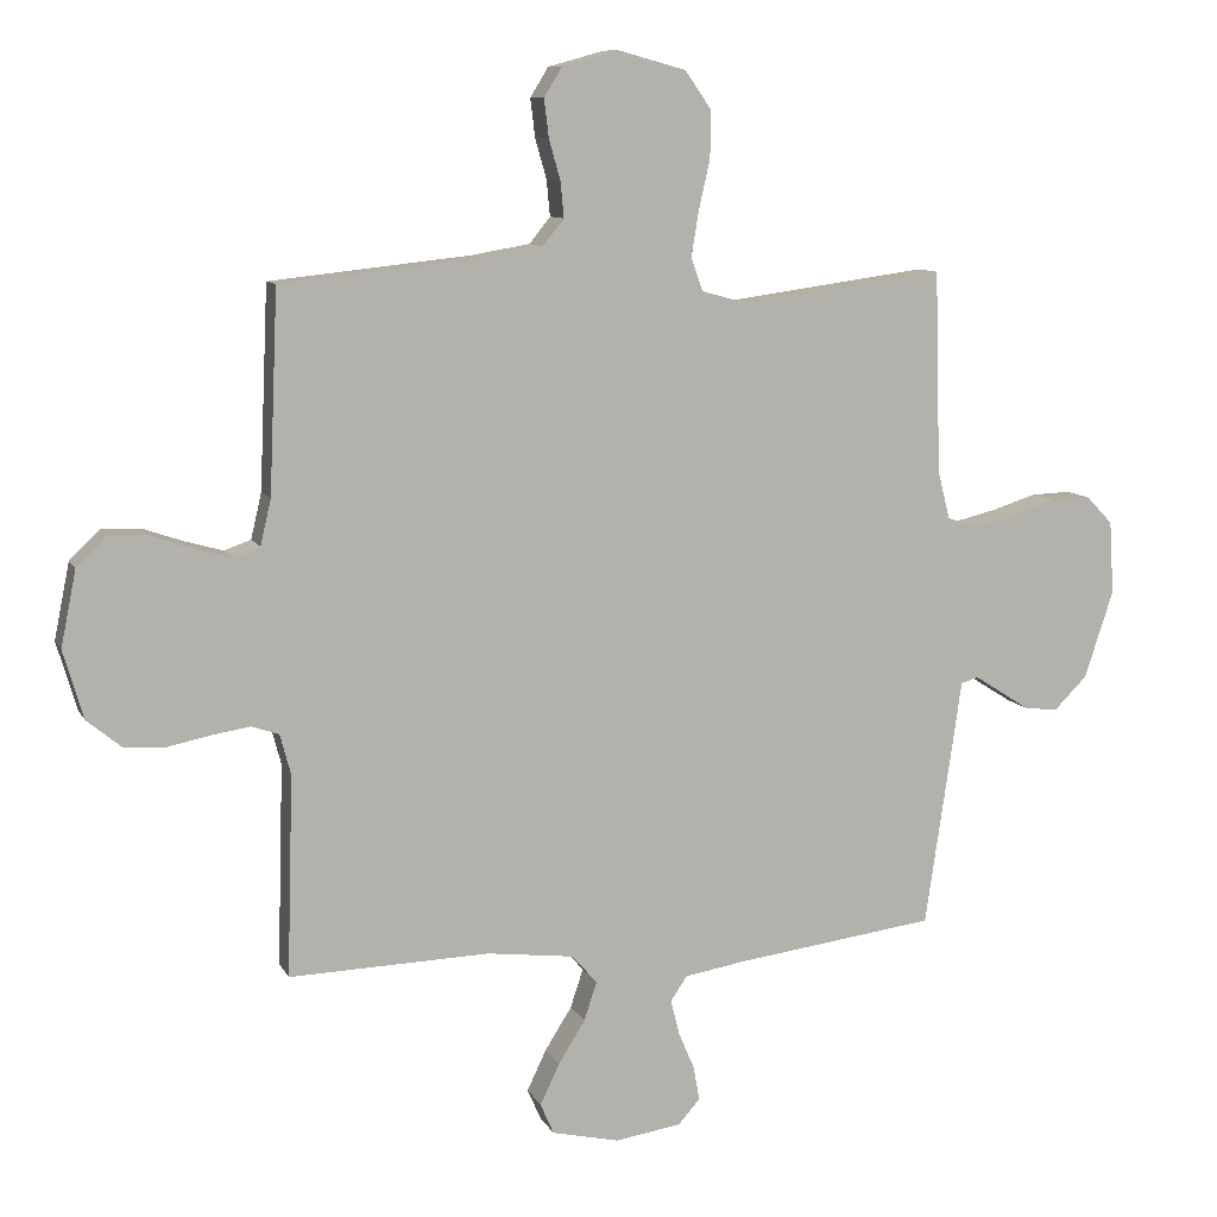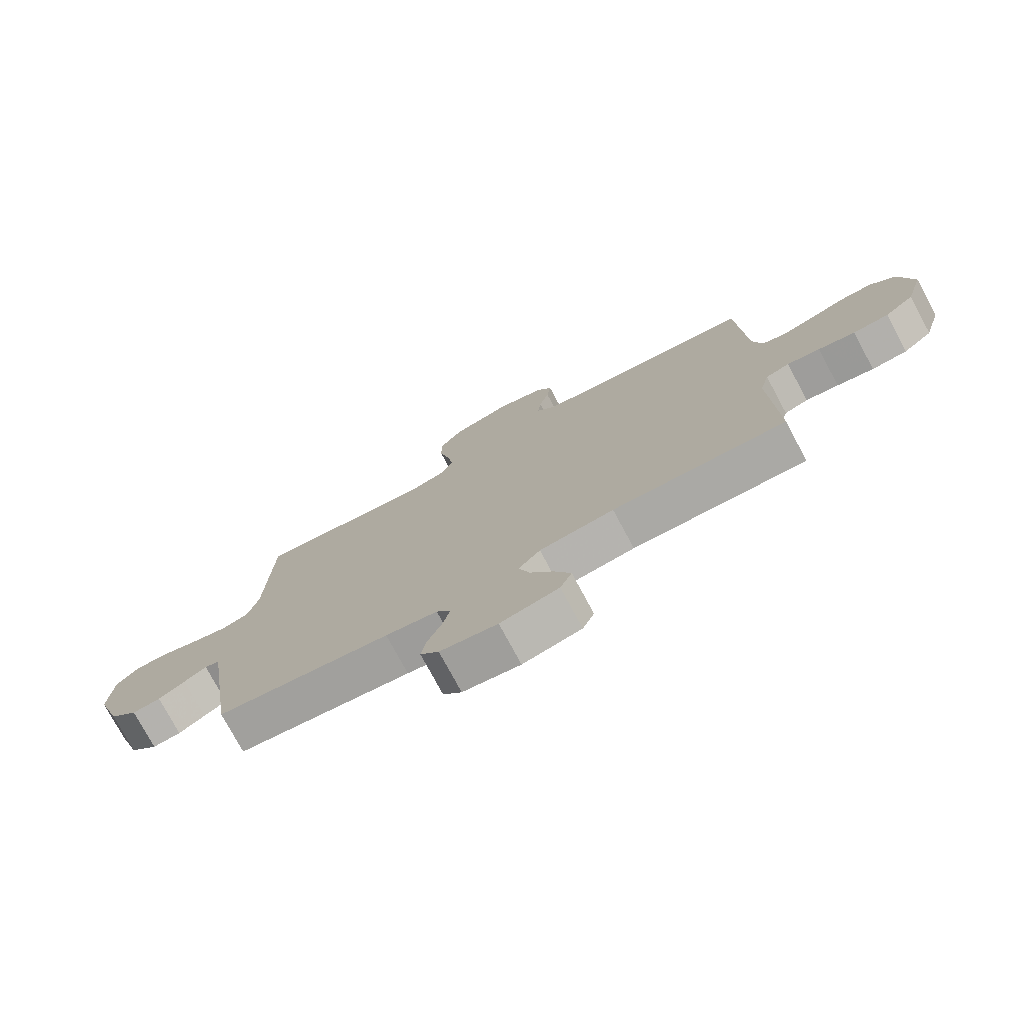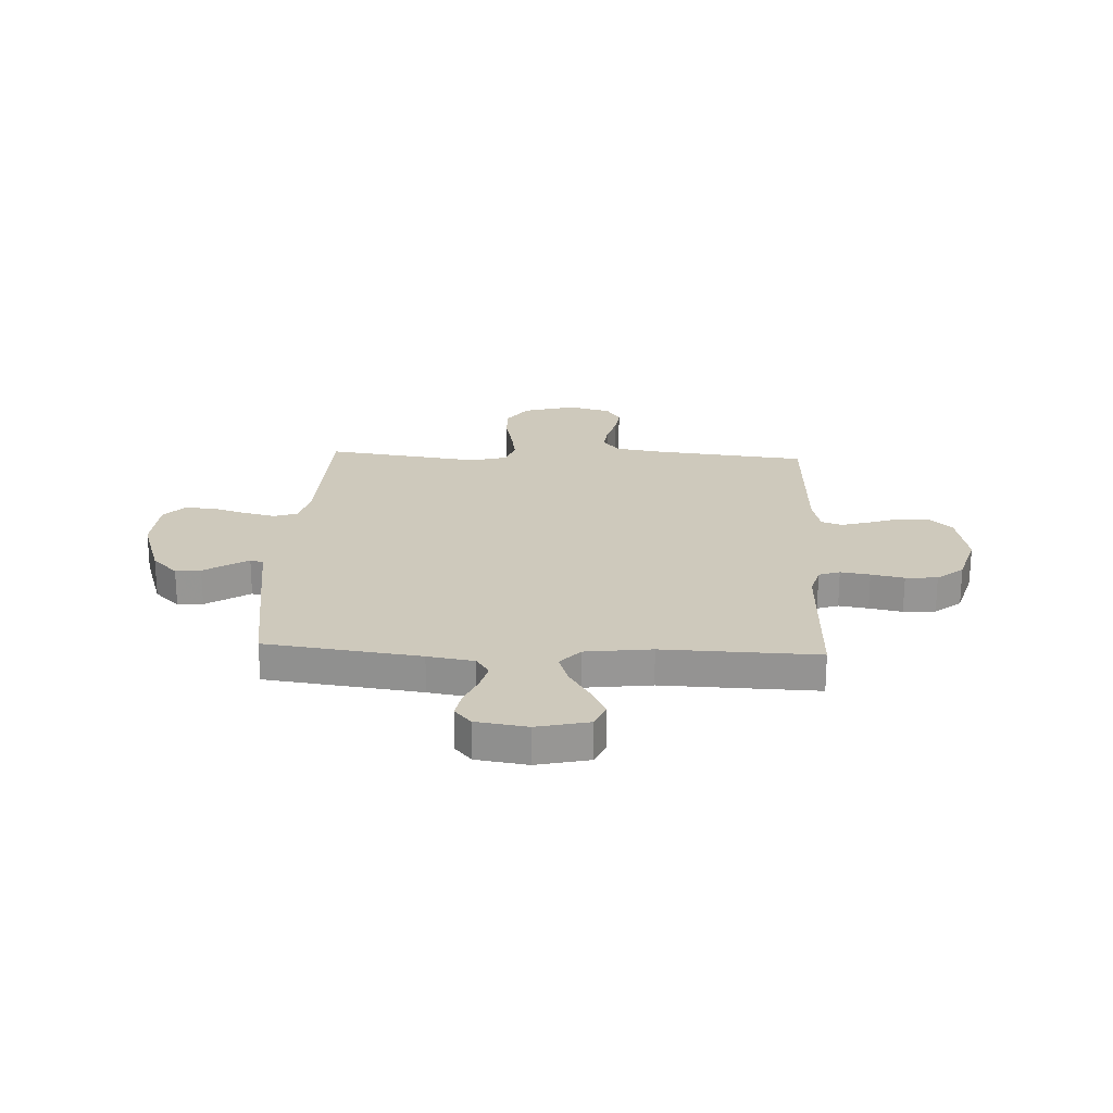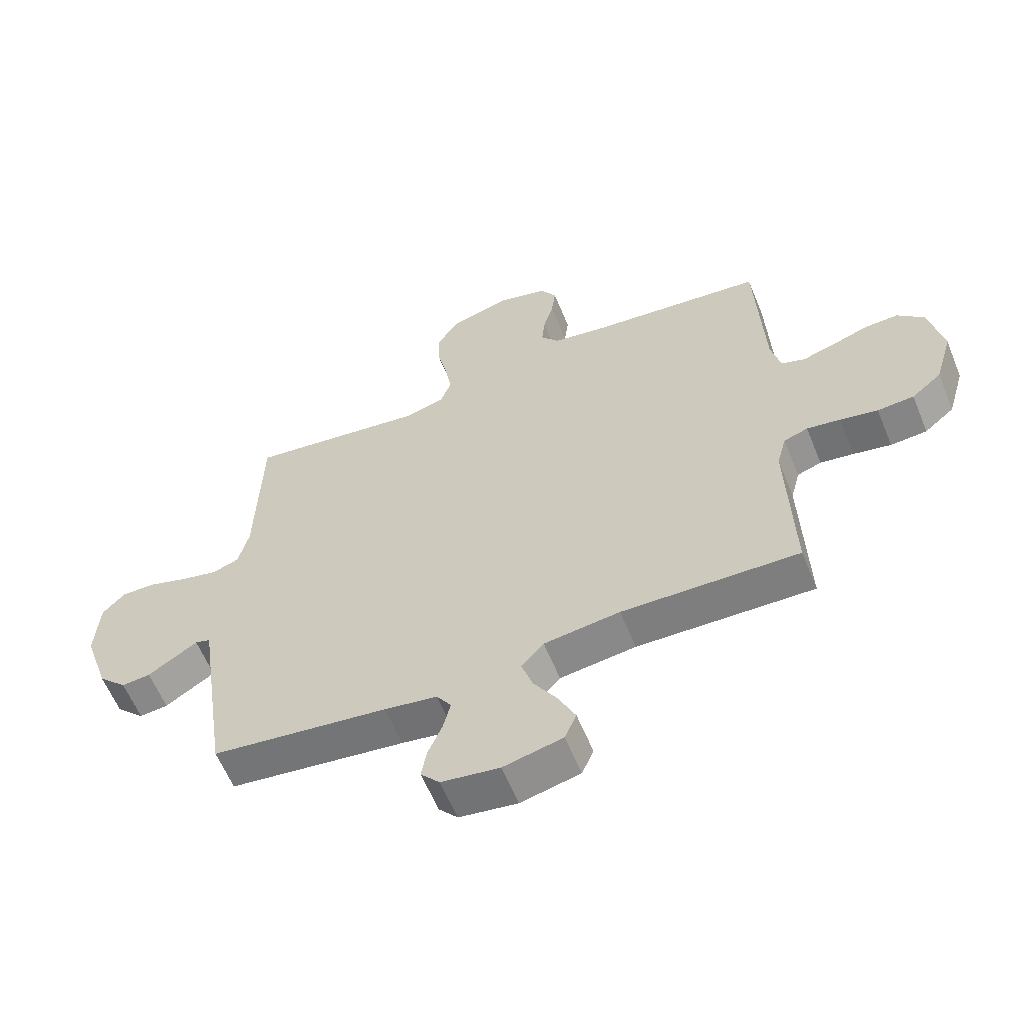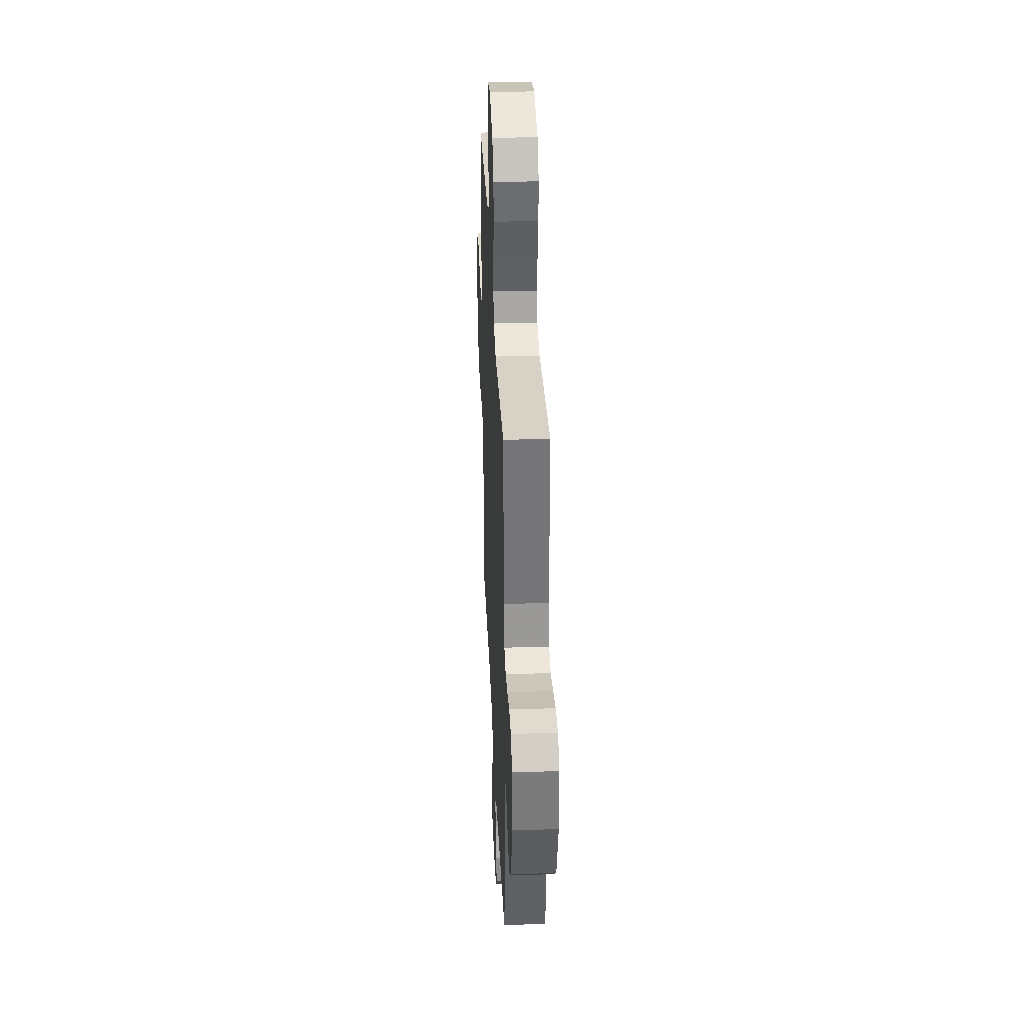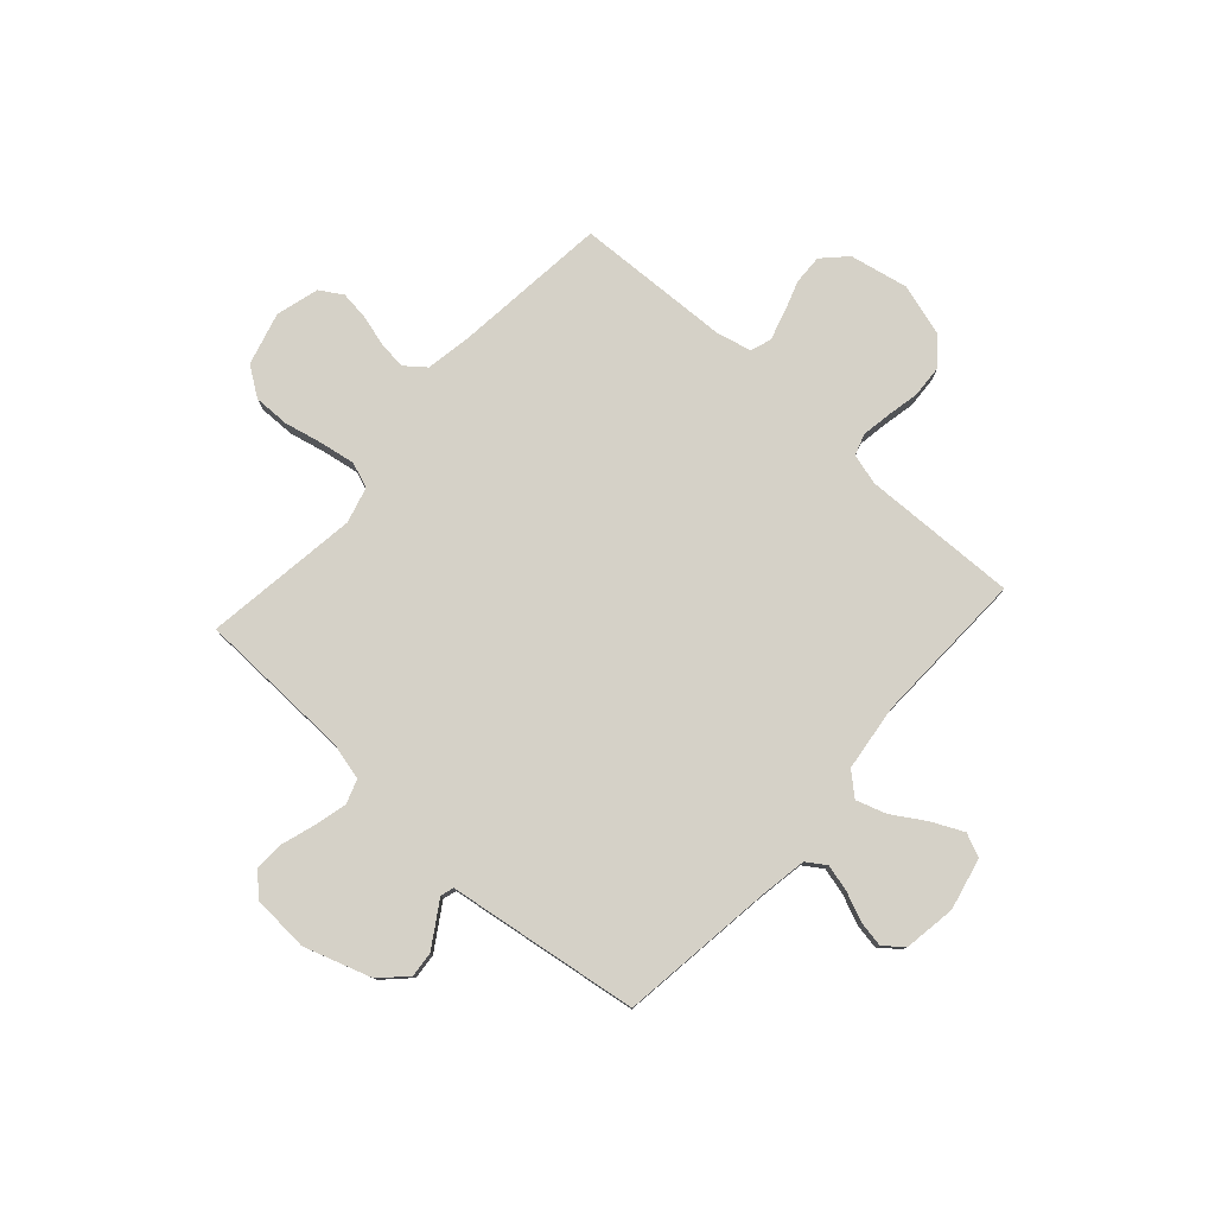
<metadata>
{"format":"obj","ext":"obj","renderer":"f3d","projection":"perspective","resolution":1024,"background":"white","views":[{"elev":9.7,"azim":-17.6,"up":"+Z"},{"elev":-76.5,"azim":-151.8,"up":"+Z"},{"elev":22.5,"azim":-177.3,"up":"+Y"},{"elev":-60.2,"azim":-157.8,"up":"+Z"},{"elev":35.4,"azim":87.5,"up":"+Z"},{"elev":78.9,"azim":132.0,"up":"+Y"}]}
</metadata>
<code>
v -0.5 0.07 0.5
v -0.2 0.07 0.532
v -0.112 0.07 0.547
v -0.081 0.07 0.586
v -0.086 0.07 0.639
v -0.103 0.07 0.699
v -0.11 0.07 0.756
v -0.083 0.07 0.8
v 0 0.07 0.823
v 0.102 0.07 0.795
v 0.141 0.07 0.739
v 0.14 0.07 0.669
v 0.123 0.07 0.594
v 0.112 0.07 0.527
v 0.13 0.07 0.478
v 0.2 0.07 0.459
v 0.5 0.07 0.5
v 0.509 0.07 0.2
v 0.527 0.07 0.128
v 0.573 0.07 0.112
v 0.635 0.07 0.127
v 0.701 0.07 0.148
v 0.76 0.07 0.15
v 0.799 0.07 0.109
v 0.806 0.07 0
v 0.763 0.07 -0.131
v 0.714 0.07 -0.18
v 0.665 0.07 -0.175
v 0.619 0.07 -0.146
v 0.58 0.07 -0.121
v 0.554 0.07 -0.129
v 0.544 0.07 -0.2
v 0.5 0.07 -0.5
v 0.2 0.07 -0.539
v 0.11 0.07 -0.554
v 0.085 0.07 -0.591
v 0.098 0.07 -0.643
v 0.122 0.07 -0.699
v 0.131 0.07 -0.75
v 0.099 0.07 -0.787
v 0 0.07 -0.802
v -0.101 0.07 -0.779
v -0.121 0.07 -0.733
v -0.092 0.07 -0.672
v -0.052 0.07 -0.608
v -0.033 0.07 -0.55
v -0.071 0.07 -0.507
v -0.2 0.07 -0.491
v -0.5 0.07 -0.5
v -0.491 0.07 -0.2
v -0.507 0.07 -0.14
v -0.548 0.07 -0.126
v -0.605 0.07 -0.135
v -0.669 0.07 -0.148
v -0.731 0.07 -0.144
v -0.782 0.07 -0.102
v -0.812 0.07 0
v -0.789 0.07 0.113
v -0.744 0.07 0.157
v -0.686 0.07 0.155
v -0.625 0.07 0.134
v -0.569 0.07 0.118
v -0.529 0.07 0.132
v -0.513 0.07 0.2
v -0.5 0 0.5
v -0.2 0 0.532
v -0.112 0 0.547
v -0.081 0 0.586
v -0.086 0 0.639
v -0.103 0 0.699
v -0.11 0 0.756
v -0.083 0 0.8
v 0 0 0.823
v 0.102 0 0.795
v 0.141 0 0.739
v 0.14 0 0.669
v 0.123 0 0.594
v 0.112 0 0.527
v 0.13 0 0.478
v 0.2 0 0.459
v 0.5 0 0.5
v 0.509 0 0.2
v 0.527 0 0.128
v 0.573 0 0.112
v 0.635 0 0.127
v 0.701 0 0.148
v 0.76 0 0.15
v 0.799 0 0.109
v 0.806 0 0
v 0.763 0 -0.131
v 0.714 0 -0.18
v 0.665 0 -0.175
v 0.619 0 -0.146
v 0.58 0 -0.121
v 0.554 0 -0.129
v 0.544 0 -0.2
v 0.5 0 -0.5
v 0.2 0 -0.539
v 0.11 0 -0.554
v 0.085 0 -0.591
v 0.098 0 -0.643
v 0.122 0 -0.699
v 0.131 0 -0.75
v 0.099 0 -0.787
v 0 0 -0.802
v -0.101 0 -0.779
v -0.121 0 -0.733
v -0.092 0 -0.672
v -0.052 0 -0.608
v -0.033 0 -0.55
v -0.071 0 -0.507
v -0.2 0 -0.491
v -0.5 0 -0.5
v -0.491 0 -0.2
v -0.507 0 -0.14
v -0.548 0 -0.126
v -0.605 0 -0.135
v -0.669 0 -0.148
v -0.731 0 -0.144
v -0.782 0 -0.102
v -0.812 0 0
v -0.789 0 0.113
v -0.744 0 0.157
v -0.686 0 0.155
v -0.625 0 0.134
v -0.569 0 0.118
v -0.529 0 0.132
v -0.513 0 0.2
f 58 59 60 61
f 58 61 62
f 57 58 62
f 56 57 62 63
f 53 54 55 56
f 52 53 56 63
f 48 49 50
f 47 48 50 51
f 42 43 44 45
f 42 45 46
f 41 42 46
f 40 41 46
f 37 38 39 40
f 36 37 40 46
f 35 36 46 47
f 31 32 33 34
f 31 34 35 47
f 27 28 29 30
f 25 26 27 30
f 25 30 31
f 24 25 31
f 21 22 23 24
f 20 21 24 31
f 19 20 31 47
f 16 17 18
f 15 16 18 19
f 10 11 12 13
f 10 13 14
f 9 10 14
f 8 9 14 15
f 5 6 7 8
f 4 5 8 15
f 64 1 2
f 64 2 3
f 51 52 63 64
f 51 64 3
f 15 19 47 51
f 3 4 15 51
f 125 124 123 122
f 126 125 122
f 126 122 121
f 127 126 121 120
f 120 119 118 117
f 127 120 117 116
f 114 113 112
f 115 114 112 111
f 109 108 107 106
f 110 109 106
f 110 106 105
f 110 105 104
f 104 103 102 101
f 110 104 101 100
f 111 110 100 99
f 98 97 96 95
f 111 99 98 95
f 94 93 92 91
f 94 91 90 89
f 95 94 89
f 95 89 88
f 88 87 86 85
f 95 88 85 84
f 111 95 84 83
f 82 81 80
f 83 82 80 79
f 77 76 75 74
f 78 77 74
f 78 74 73
f 79 78 73 72
f 72 71 70 69
f 79 72 69 68
f 66 65 128
f 67 66 128
f 128 127 116 115
f 67 128 115
f 115 111 83 79
f 115 79 68 67
f 1 65 66 2
f 2 66 67 3
f 3 67 68 4
f 4 68 69 5
f 5 69 70 6
f 6 70 71 7
f 7 71 72 8
f 8 72 73 9
f 9 73 74 10
f 10 74 75 11
f 11 75 76 12
f 12 76 77 13
f 13 77 78 14
f 14 78 79 15
f 15 79 80 16
f 16 80 81 17
f 17 81 82 18
f 18 82 83 19
f 19 83 84 20
f 20 84 85 21
f 21 85 86 22
f 22 86 87 23
f 23 87 88 24
f 24 88 89 25
f 25 89 90 26
f 26 90 91 27
f 27 91 92 28
f 28 92 93 29
f 29 93 94 30
f 30 94 95 31
f 31 95 96 32
f 32 96 97 33
f 33 97 98 34
f 34 98 99 35
f 35 99 100 36
f 36 100 101 37
f 37 101 102 38
f 38 102 103 39
f 39 103 104 40
f 40 104 105 41
f 41 105 106 42
f 42 106 107 43
f 43 107 108 44
f 44 108 109 45
f 45 109 110 46
f 46 110 111 47
f 47 111 112 48
f 48 112 113 49
f 49 113 114 50
f 50 114 115 51
f 51 115 116 52
f 52 116 117 53
f 53 117 118 54
f 54 118 119 55
f 55 119 120 56
f 56 120 121 57
f 57 121 122 58
f 58 122 123 59
f 59 123 124 60
f 60 124 125 61
f 61 125 126 62
f 62 126 127 63
f 63 127 128 64
f 64 128 65 1

</code>
